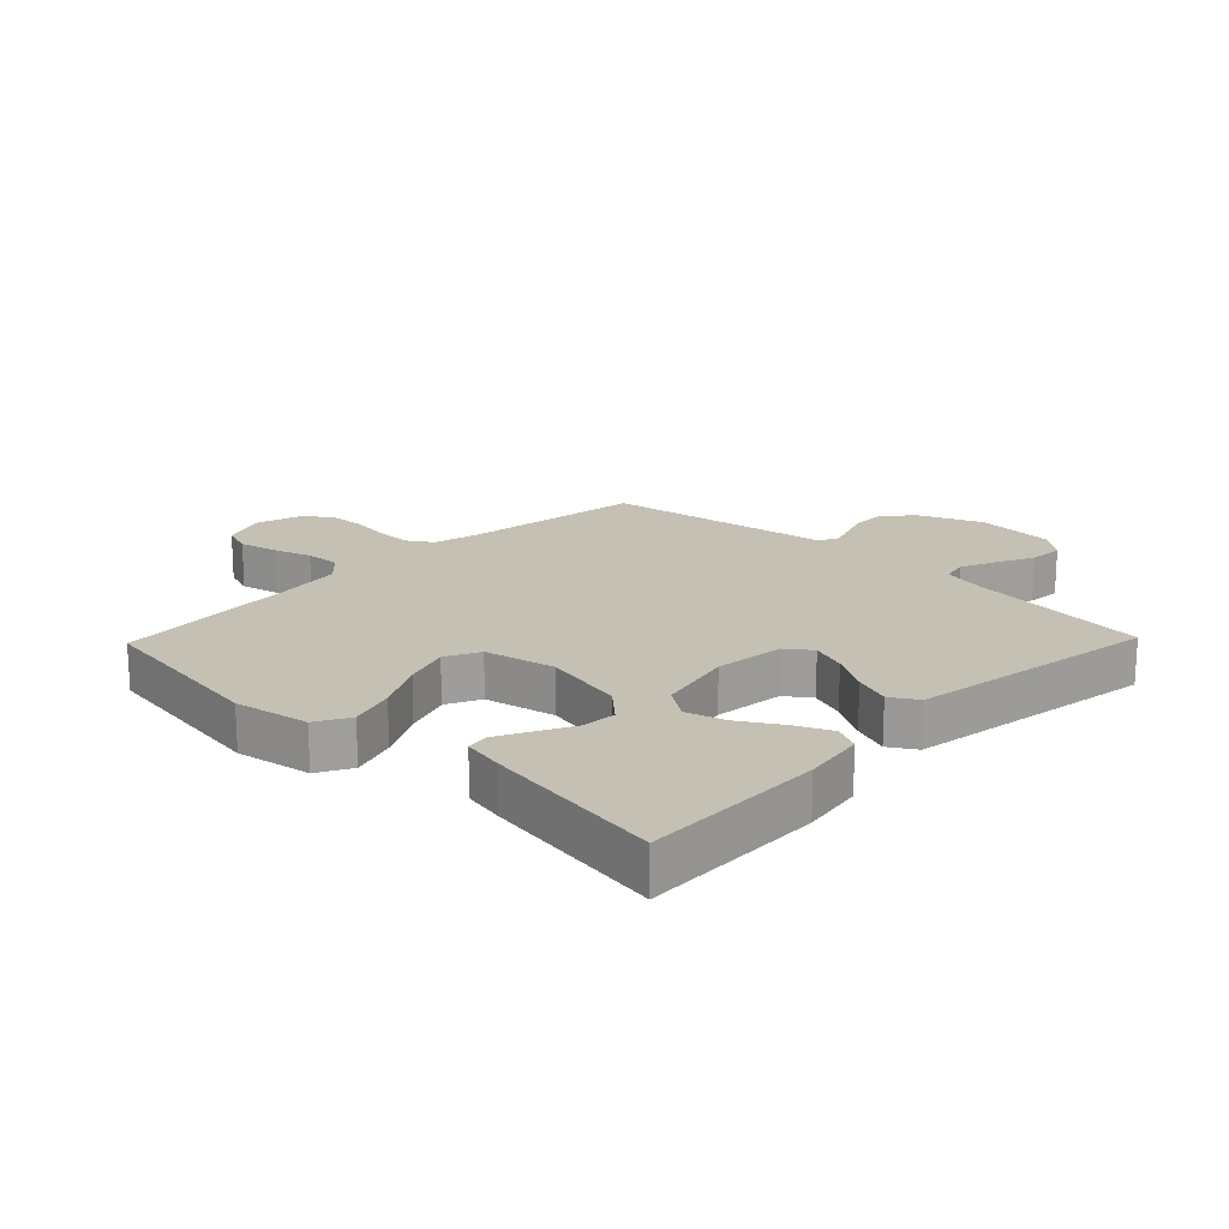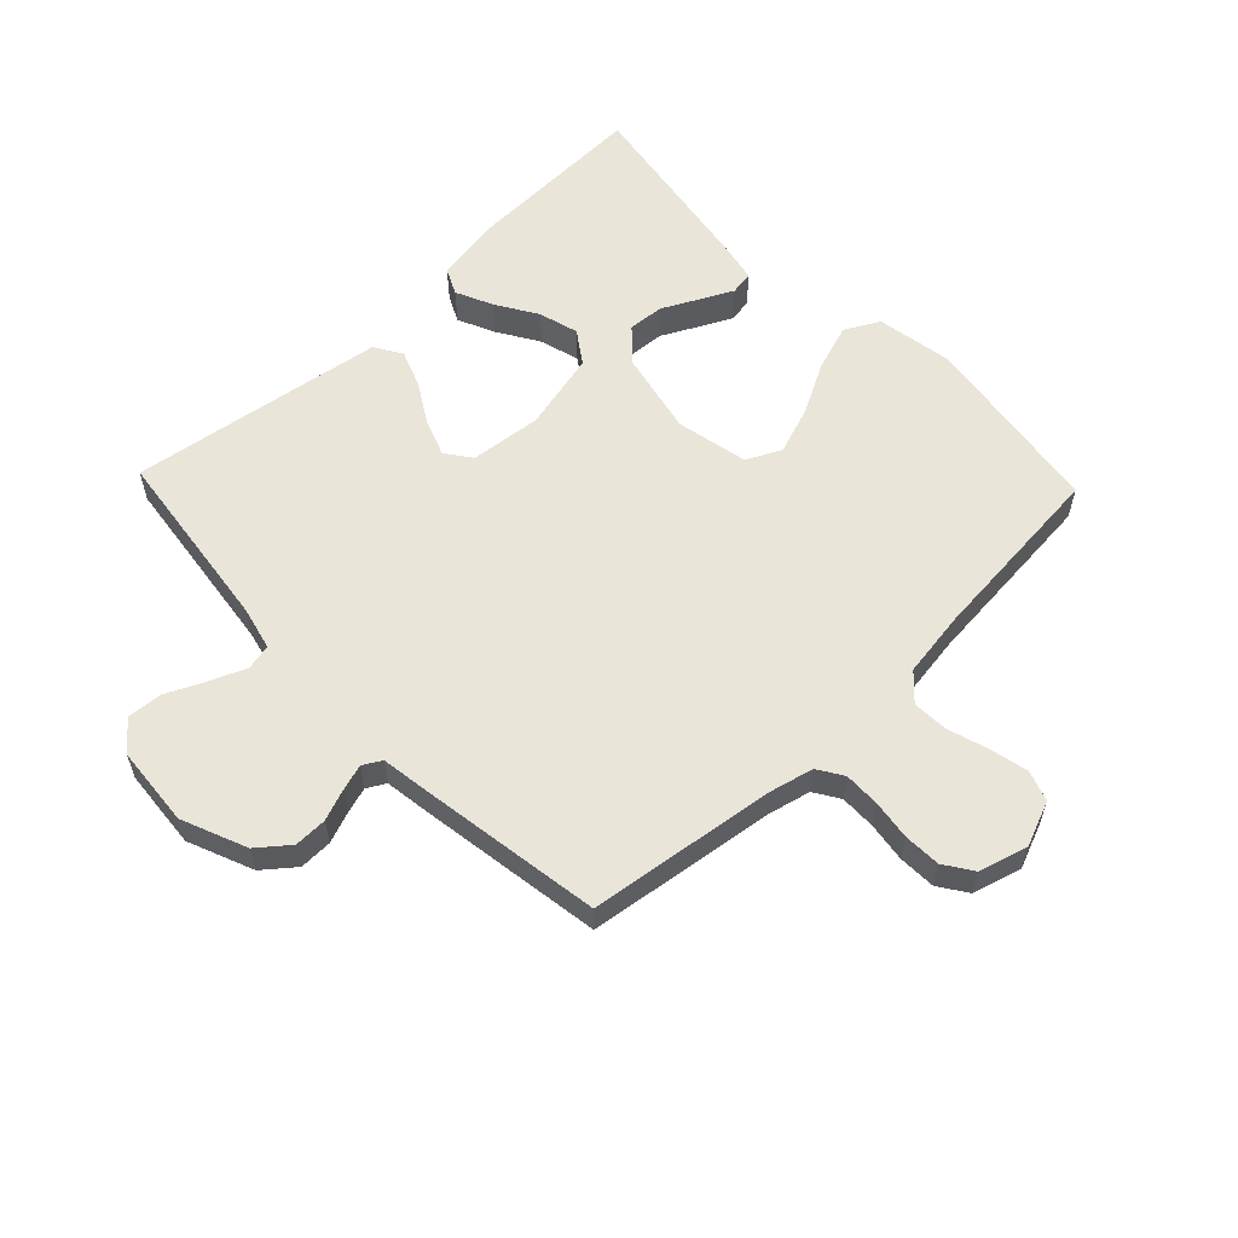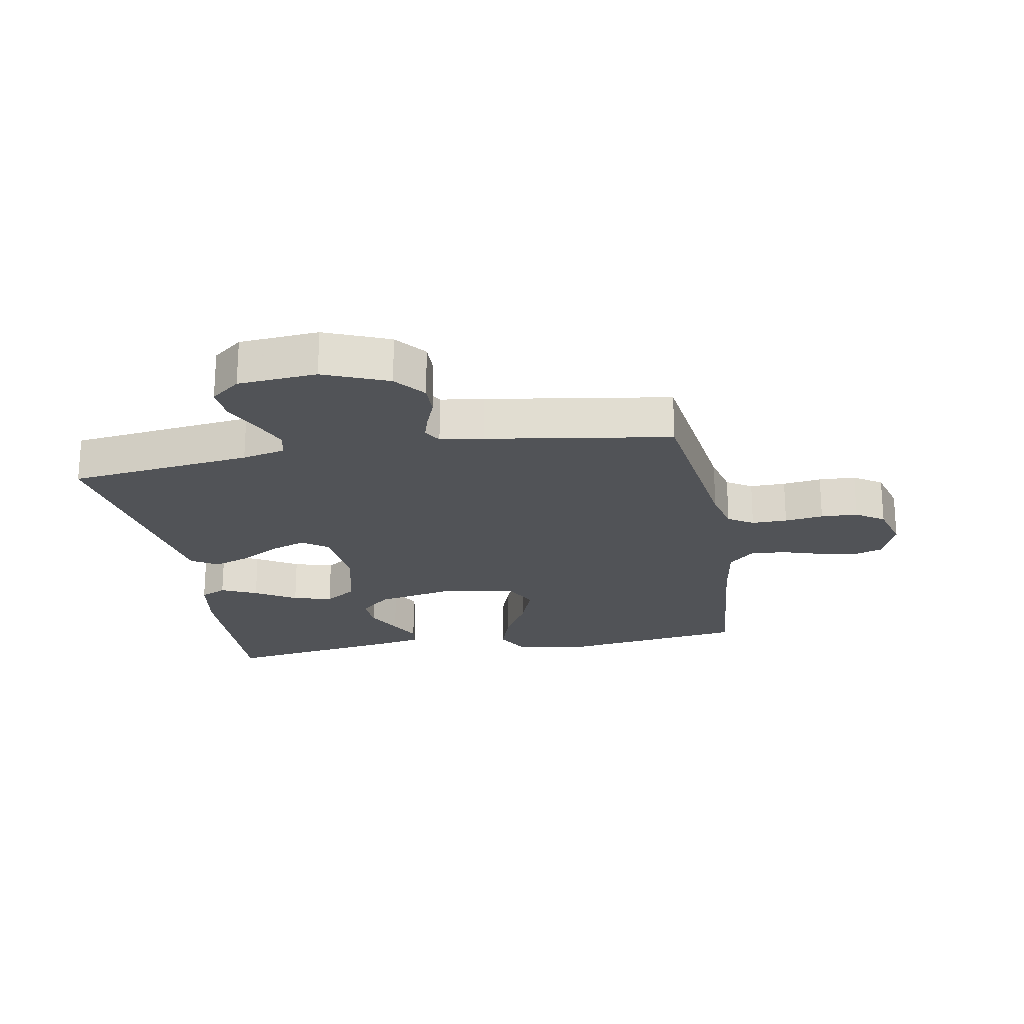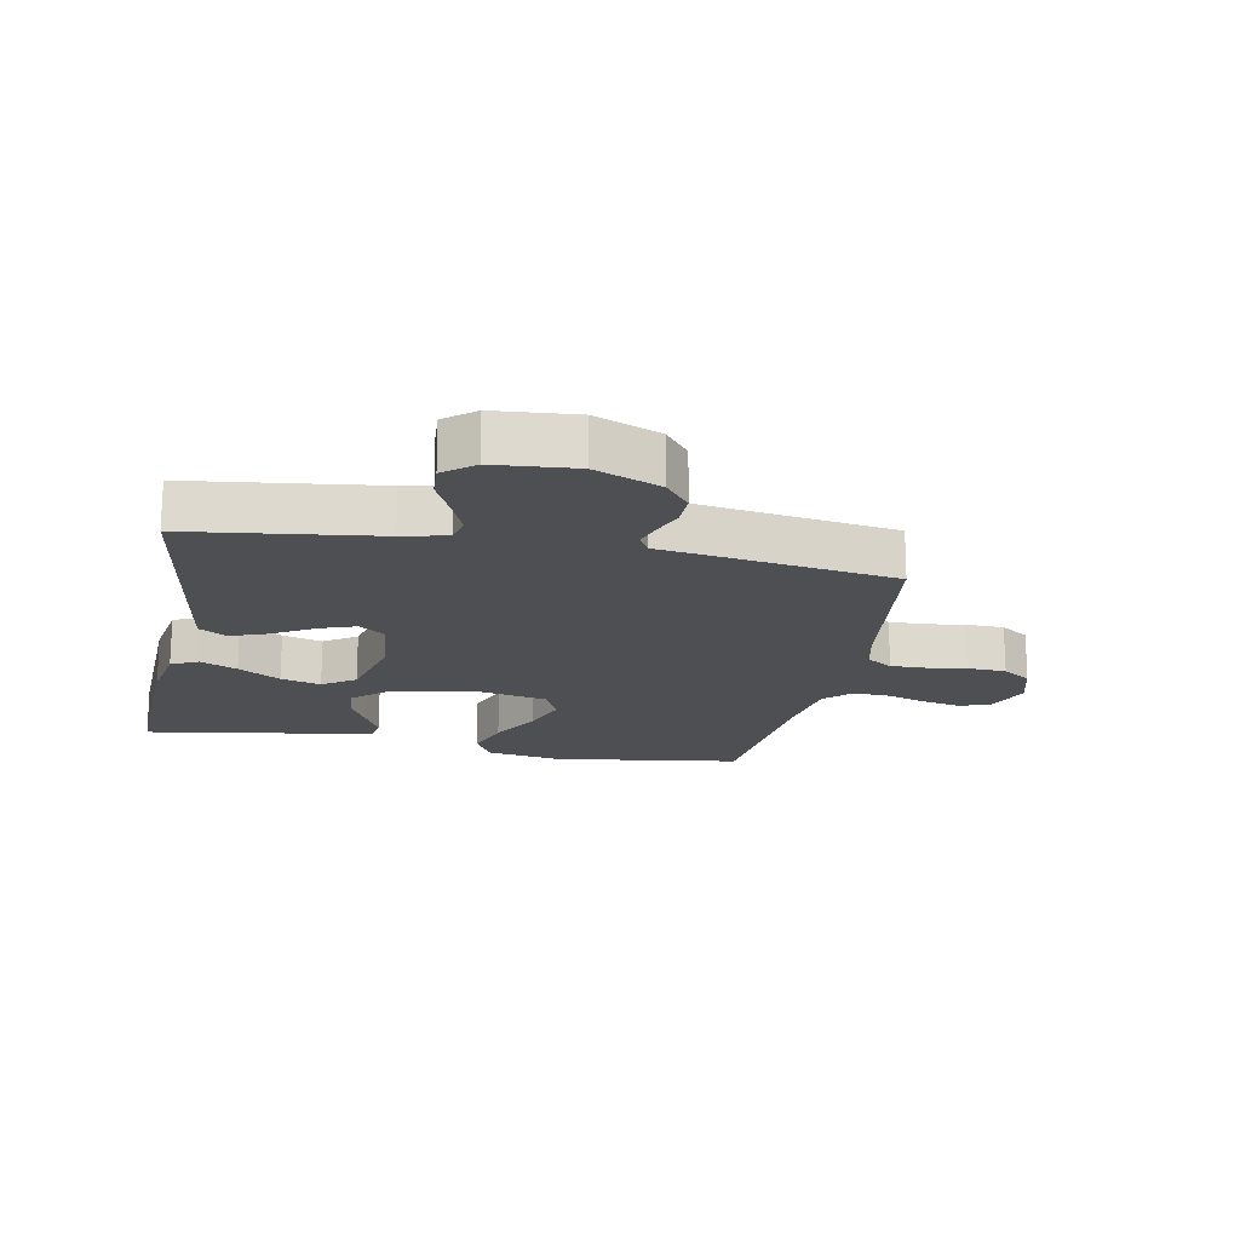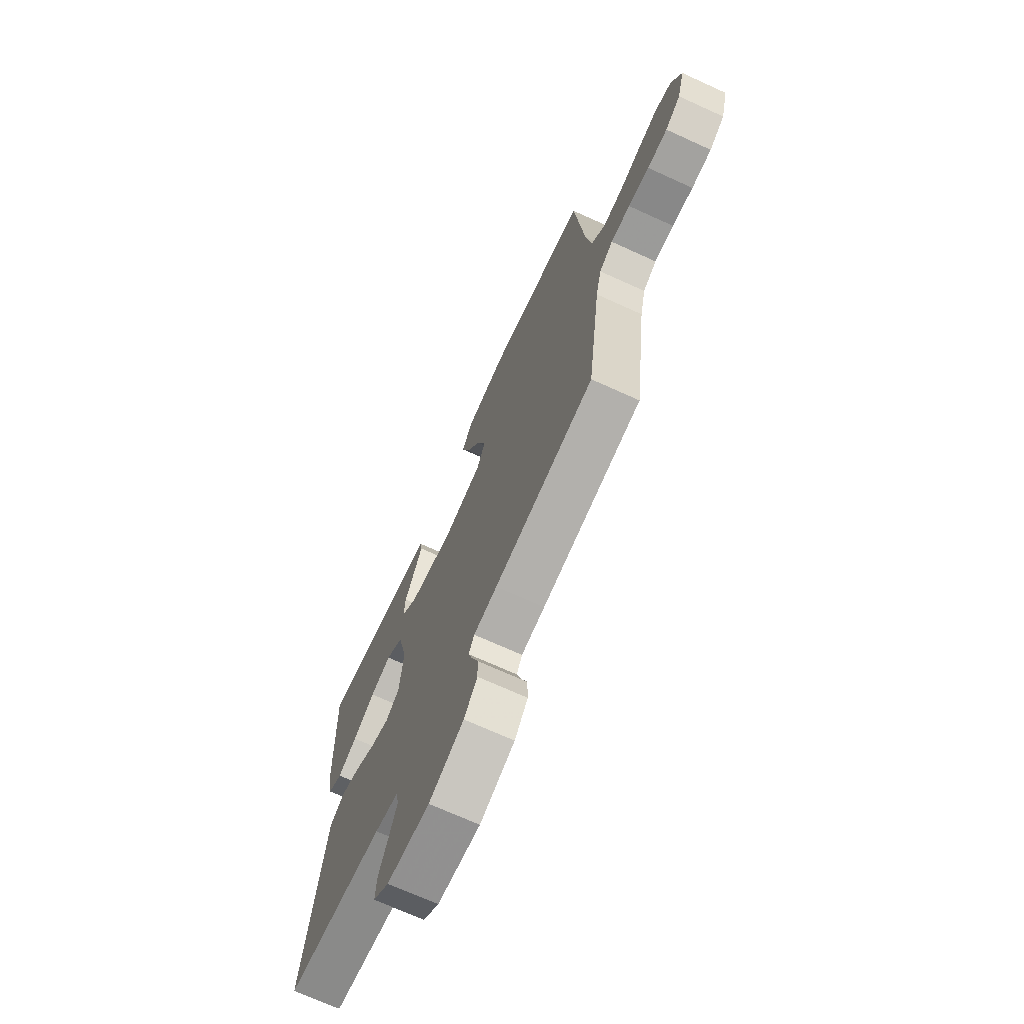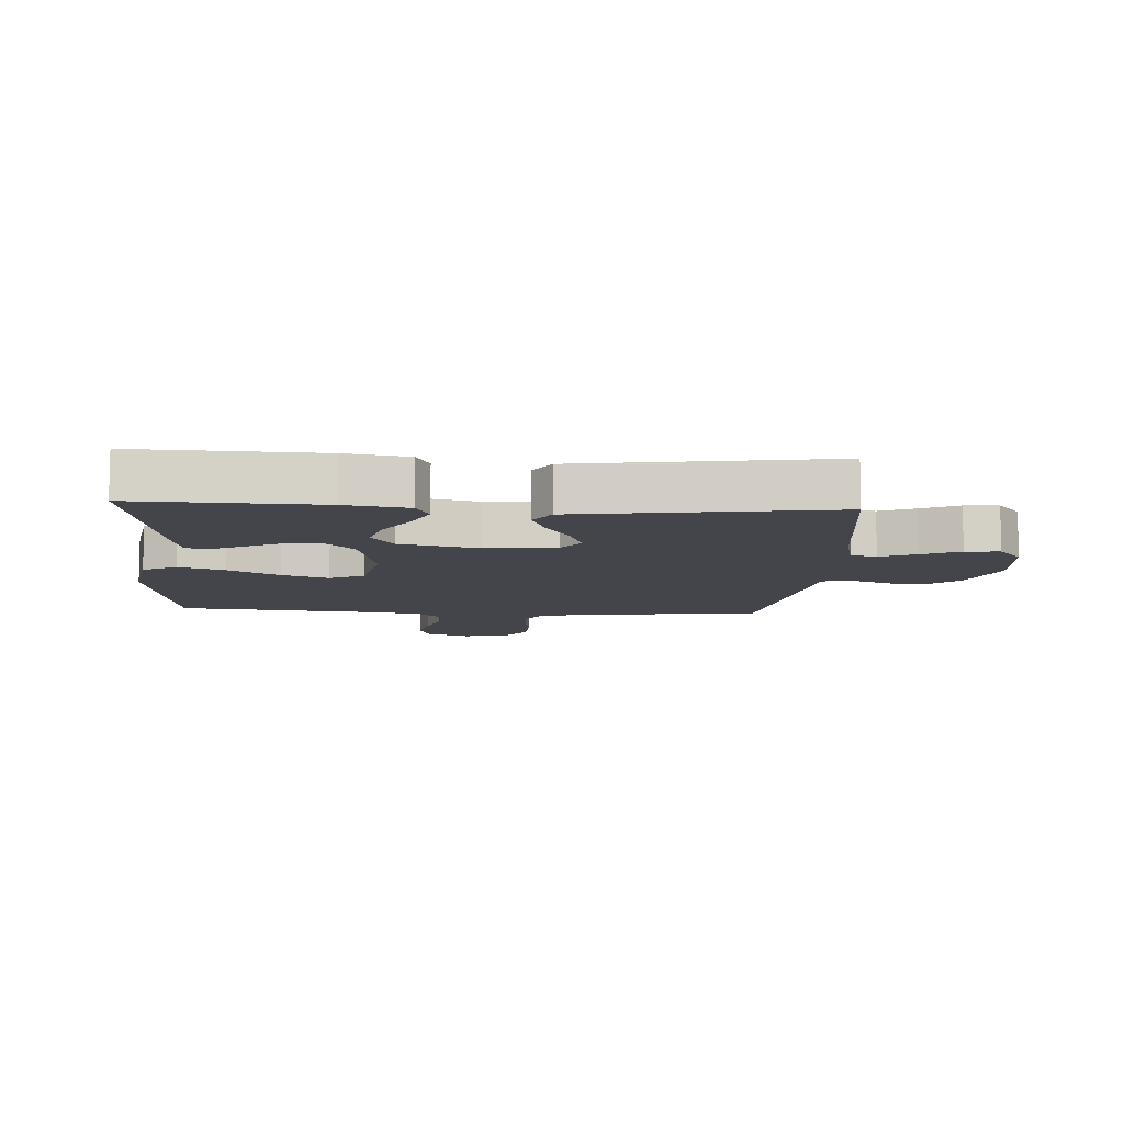
<metadata>
{"format":"obj","ext":"obj","renderer":"f3d","projection":"perspective","resolution":1024,"background":"white","views":[{"elev":18.3,"azim":44.0,"up":"+Y"},{"elev":58.5,"azim":-133.7,"up":"+Y"},{"elev":-21.7,"azim":-170.0,"up":"+Y"},{"elev":-17.8,"azim":168.9,"up":"+Y"},{"elev":-70.5,"azim":-114.5,"up":"+Z"},{"elev":-9.3,"azim":86.4,"up":"+Y"}]}
</metadata>
<code>
v 0.5 0.07 0.5
v 0.49 0.07 0.2
v 0.473 0.07 0.098
v 0.43 0.07 0.077
v 0.371 0.07 0.104
v 0.304 0.07 0.145
v 0.24 0.07 0.163
v 0.188 0.07 0.127
v 0.158 0.07 0
v 0.17 0.07 -0.115
v 0.211 0.07 -0.145
v 0.269 0.07 -0.124
v 0.334 0.07 -0.085
v 0.394 0.07 -0.062
v 0.438 0.07 -0.089
v 0.455 0.07 -0.2
v 0.5 0.07 -0.5
v 0.2 0.07 -0.539
v 0.129 0.07 -0.556
v 0.12 0.07 -0.598
v 0.144 0.07 -0.656
v 0.173 0.07 -0.718
v 0.177 0.07 -0.774
v 0.129 0.07 -0.813
v 0 0.07 -0.824
v -0.105 0.07 -0.781
v -0.145 0.07 -0.731
v -0.144 0.07 -0.678
v -0.125 0.07 -0.628
v -0.112 0.07 -0.586
v -0.129 0.07 -0.556
v -0.2 0.07 -0.546
v -0.5 0.07 -0.5
v -0.54 0.07 -0.2
v -0.557 0.07 -0.128
v -0.598 0.07 -0.102
v -0.656 0.07 -0.103
v -0.719 0.07 -0.112
v -0.779 0.07 -0.11
v -0.825 0.07 -0.079
v -0.847 0.07 0
v -0.818 0.07 0.072
v -0.769 0.07 0.089
v -0.707 0.07 0.075
v -0.643 0.07 0.055
v -0.585 0.07 0.052
v -0.544 0.07 0.093
v -0.528 0.07 0.2
v -0.5 0.07 0.5
v -0.2 0.07 0.544
v -0.077 0.07 0.523
v -0.047 0.07 0.468
v -0.072 0.07 0.393
v -0.116 0.07 0.311
v -0.143 0.07 0.235
v -0.116 0.07 0.179
v 0 0.07 0.155
v 0.135 0.07 0.184
v 0.186 0.07 0.231
v 0.182 0.07 0.289
v 0.152 0.07 0.348
v 0.126 0.07 0.4
v 0.132 0.07 0.438
v 0.2 0.07 0.452
v 0.5 0 0.5
v 0.49 0 0.2
v 0.473 0 0.098
v 0.43 0 0.077
v 0.371 0 0.104
v 0.304 0 0.145
v 0.24 0 0.163
v 0.188 0 0.127
v 0.158 0 0
v 0.17 0 -0.115
v 0.211 0 -0.145
v 0.269 0 -0.124
v 0.334 0 -0.085
v 0.394 0 -0.062
v 0.438 0 -0.089
v 0.455 0 -0.2
v 0.5 0 -0.5
v 0.2 0 -0.539
v 0.129 0 -0.556
v 0.12 0 -0.598
v 0.144 0 -0.656
v 0.173 0 -0.718
v 0.177 0 -0.774
v 0.129 0 -0.813
v 0 0 -0.824
v -0.105 0 -0.781
v -0.145 0 -0.731
v -0.144 0 -0.678
v -0.125 0 -0.628
v -0.112 0 -0.586
v -0.129 0 -0.556
v -0.2 0 -0.546
v -0.5 0 -0.5
v -0.54 0 -0.2
v -0.557 0 -0.128
v -0.598 0 -0.102
v -0.656 0 -0.103
v -0.719 0 -0.112
v -0.779 0 -0.11
v -0.825 0 -0.079
v -0.847 0 0
v -0.818 0 0.072
v -0.769 0 0.089
v -0.707 0 0.075
v -0.643 0 0.055
v -0.585 0 0.052
v -0.544 0 0.093
v -0.528 0 0.2
v -0.5 0 0.5
v -0.2 0 0.544
v -0.077 0 0.523
v -0.047 0 0.468
v -0.072 0 0.393
v -0.116 0 0.311
v -0.143 0 0.235
v -0.116 0 0.179
v 0 0 0.155
v 0.135 0 0.184
v 0.186 0 0.231
v 0.182 0 0.289
v 0.152 0 0.348
v 0.126 0 0.4
v 0.132 0 0.438
v 0.2 0 0.452
f 4 5 6
f 3 4 6
f 2 3 6
f 1 2 6
f 64 1 6
f 63 64 6
f 62 63 6
f 61 62 6
f 60 61 6
f 59 60 6 7
f 58 59 7 8
f 57 58 8 9
f 56 57 9 10
f 52 53 54
f 51 52 54
f 50 51 54
f 49 50 54
f 48 49 54
f 47 48 54 55
f 46 47 55 56
f 43 44 45
f 42 43 45
f 41 42 45
f 40 41 45
f 39 40 45
f 38 39 45
f 37 38 45
f 36 37 45 46
f 46 56 10
f 36 46 10
f 35 36 10
f 31 32 33 34
f 27 28 29
f 26 27 29
f 25 26 29
f 24 25 29
f 23 24 29
f 22 23 29
f 21 22 29
f 20 21 29 30
f 19 20 30 31
f 16 17 18
f 15 16 18
f 14 15 18
f 13 14 18
f 12 13 18
f 18 19 31
f 12 18 31
f 11 12 31
f 31 34 35
f 11 31 35
f 10 11 35
f 70 69 68
f 70 68 67
f 70 67 66
f 70 66 65
f 70 65 128
f 70 128 127
f 70 127 126
f 70 126 125
f 70 125 124
f 71 70 124 123
f 72 71 123 122
f 73 72 122 121
f 74 73 121 120
f 118 117 116
f 118 116 115
f 118 115 114
f 118 114 113
f 118 113 112
f 119 118 112 111
f 120 119 111 110
f 109 108 107
f 109 107 106
f 109 106 105
f 109 105 104
f 109 104 103
f 109 103 102
f 109 102 101
f 110 109 101 100
f 74 120 110
f 74 110 100
f 74 100 99
f 98 97 96 95
f 93 92 91
f 93 91 90
f 93 90 89
f 93 89 88
f 93 88 87
f 93 87 86
f 93 86 85
f 94 93 85 84
f 95 94 84 83
f 82 81 80
f 82 80 79
f 82 79 78
f 82 78 77
f 82 77 76
f 95 83 82
f 95 82 76
f 95 76 75
f 99 98 95
f 99 95 75
f 99 75 74
f 1 65 66 2
f 2 66 67 3
f 3 67 68 4
f 4 68 69 5
f 5 69 70 6
f 6 70 71 7
f 7 71 72 8
f 8 72 73 9
f 9 73 74 10
f 10 74 75 11
f 11 75 76 12
f 12 76 77 13
f 13 77 78 14
f 14 78 79 15
f 15 79 80 16
f 16 80 81 17
f 17 81 82 18
f 18 82 83 19
f 19 83 84 20
f 20 84 85 21
f 21 85 86 22
f 22 86 87 23
f 23 87 88 24
f 24 88 89 25
f 25 89 90 26
f 26 90 91 27
f 27 91 92 28
f 28 92 93 29
f 29 93 94 30
f 30 94 95 31
f 31 95 96 32
f 32 96 97 33
f 33 97 98 34
f 34 98 99 35
f 35 99 100 36
f 36 100 101 37
f 37 101 102 38
f 38 102 103 39
f 39 103 104 40
f 40 104 105 41
f 41 105 106 42
f 42 106 107 43
f 43 107 108 44
f 44 108 109 45
f 45 109 110 46
f 46 110 111 47
f 47 111 112 48
f 48 112 113 49
f 49 113 114 50
f 50 114 115 51
f 51 115 116 52
f 52 116 117 53
f 53 117 118 54
f 54 118 119 55
f 55 119 120 56
f 56 120 121 57
f 57 121 122 58
f 58 122 123 59
f 59 123 124 60
f 60 124 125 61
f 61 125 126 62
f 62 126 127 63
f 63 127 128 64
f 64 128 65 1

</code>
